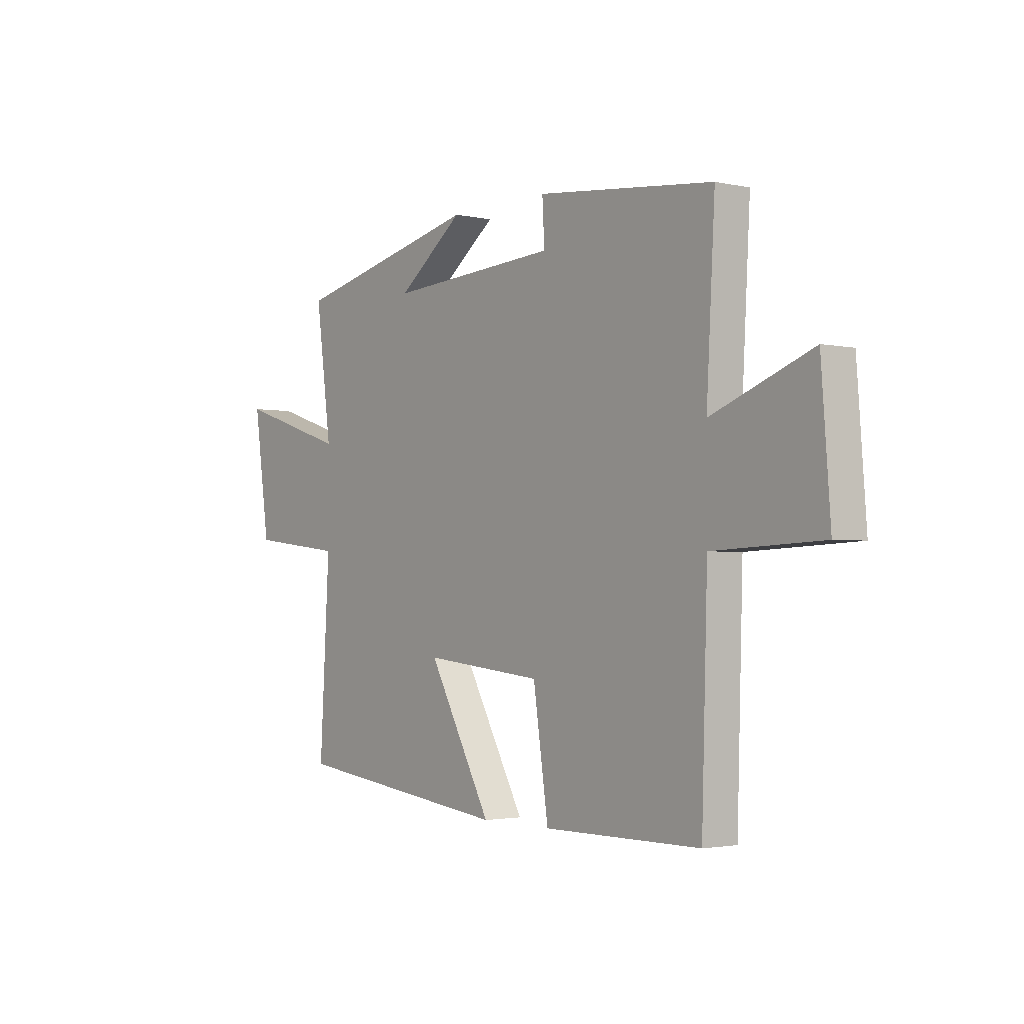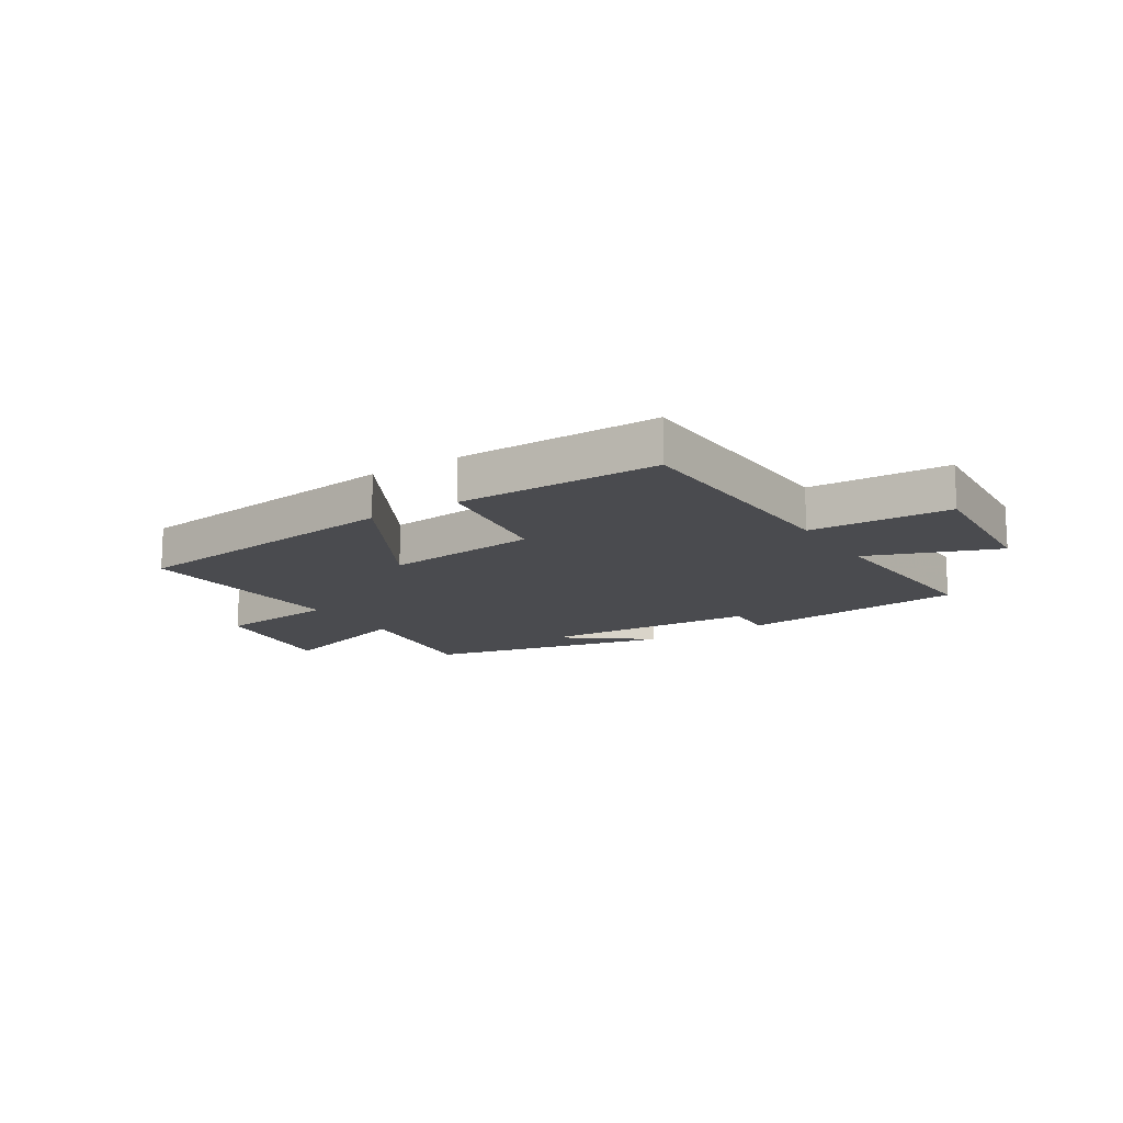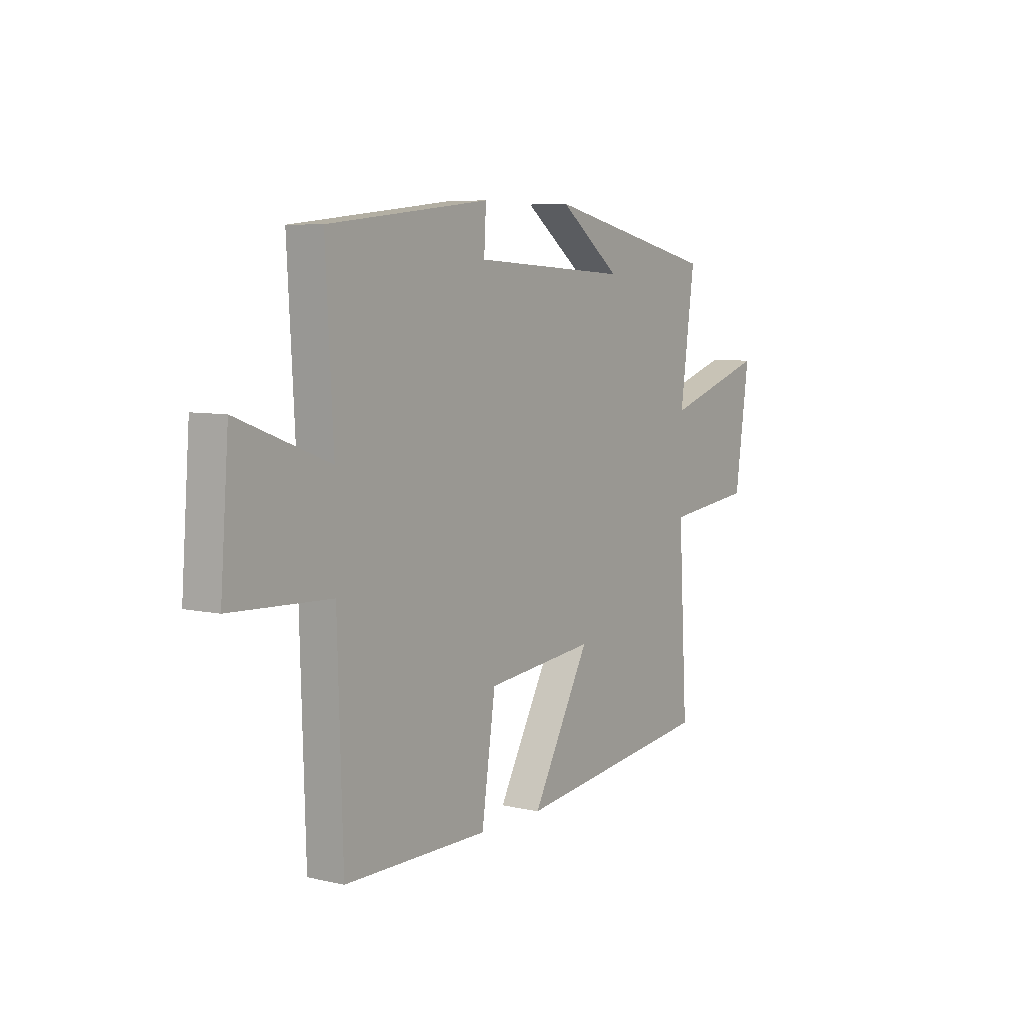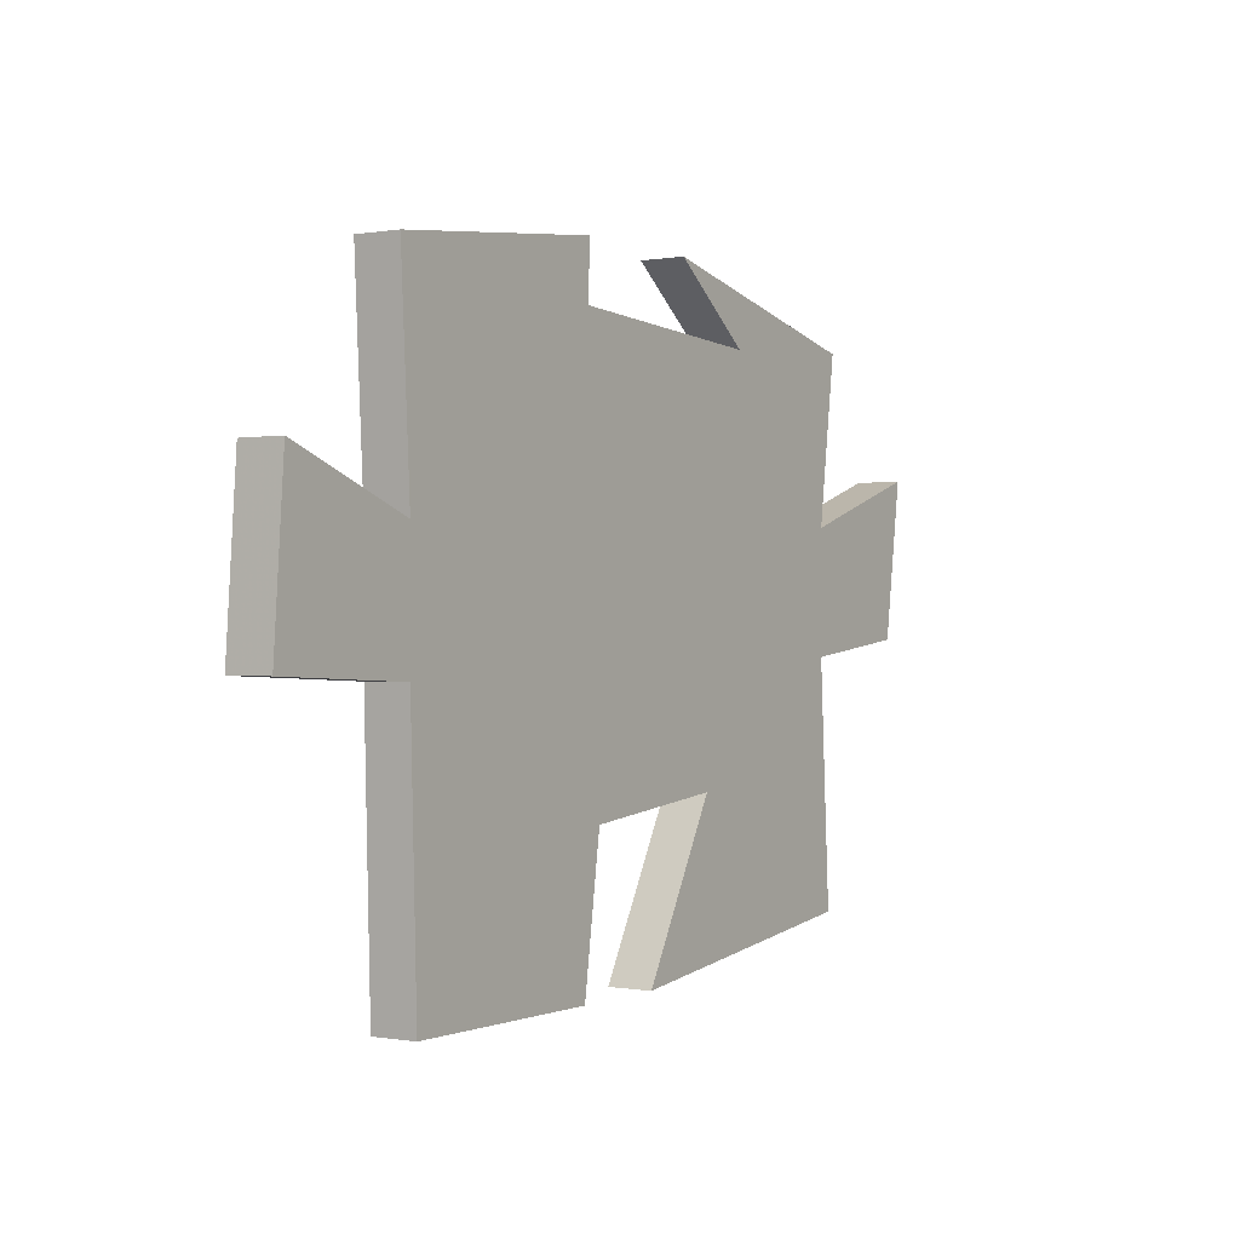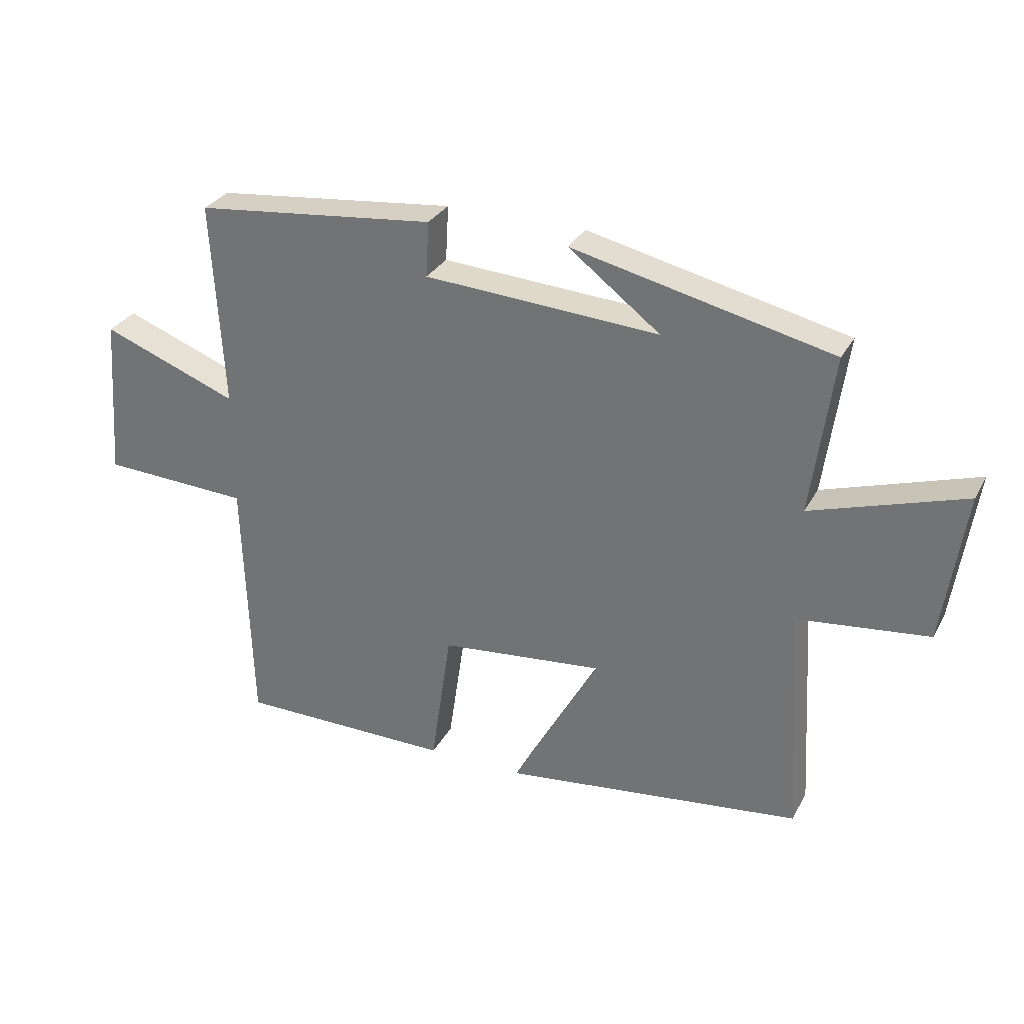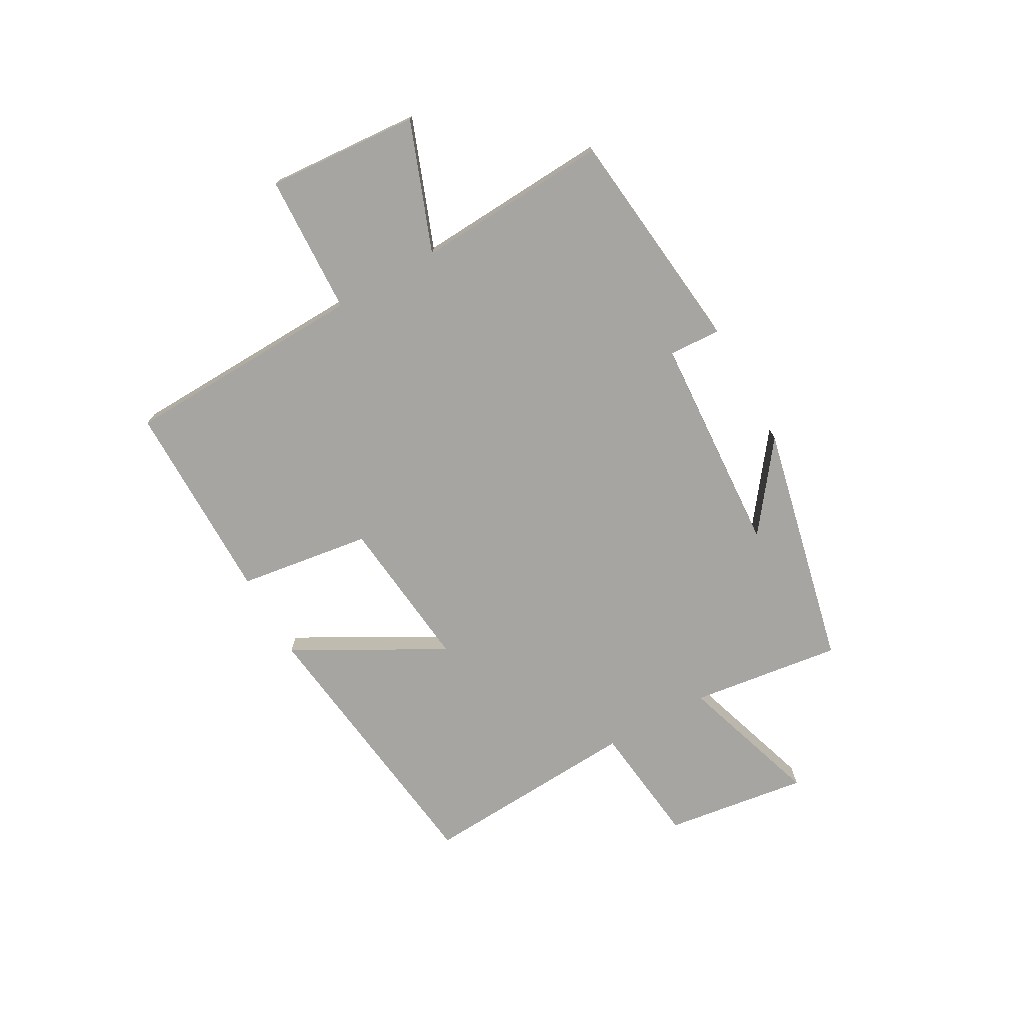
<metadata>
{"format":"obj","ext":"obj","renderer":"f3d","projection":"perspective","resolution":1024,"background":"white","views":[{"elev":-2.4,"azim":-127.7,"up":"+Z"},{"elev":-14.3,"azim":-147.3,"up":"+Y"},{"elev":6.6,"azim":-56.0,"up":"+Z"},{"elev":-0.1,"azim":-56.7,"up":"+Z"},{"elev":30.3,"azim":24.1,"up":"+Z"},{"elev":-73.7,"azim":-60.6,"up":"+Y"}]}
</metadata>
<code>
v -0.519 0.07 0.457
v -0.121 0.07 0.5
v -0.126 0.07 0.409
v 0.26 0.07 0.385
v 0.109 0.07 0.5
v 0.536 0.07 0.403
v 0.5 0.07 0.139
v 0.751 0.07 0.22
v 0.715 0.07 -0.03
v 0.5 0.07 -0.055
v 0.522 0.07 -0.439
v 0.027 0.07 -0.5
v 0.171 0.07 -0.24
v -0.099 0.07 -0.268
v -0.133 0.07 -0.5
v -0.487 0.07 -0.499
v -0.5 0.07 -0.074
v -0.745 0.07 -0.063
v -0.725 0.07 0.203
v -0.5 0.07 0.118
v -0.519 0 0.457
v -0.121 0 0.5
v -0.126 0 0.409
v 0.26 0 0.385
v 0.109 0 0.5
v 0.536 0 0.403
v 0.5 0 0.139
v 0.751 0 0.22
v 0.715 0 -0.03
v 0.5 0 -0.055
v 0.522 0 -0.439
v 0.027 0 -0.5
v 0.171 0 -0.24
v -0.099 0 -0.268
v -0.133 0 -0.5
v -0.487 0 -0.499
v -0.5 0 -0.074
v -0.745 0 -0.063
v -0.725 0 0.203
v -0.5 0 0.118
f 17 18 19 20
f 16 17 20
f 15 16 20
f 14 15 20
f 13 14 20 1
f 10 11 12 13
f 10 13 1
f 7 8 9 10
f 7 10 1
f 4 5 6
f 4 6 7
f 3 4 7
f 1 2 3
f 1 3 7
f 40 39 38 37
f 40 37 36
f 40 36 35
f 40 35 34
f 21 40 34 33
f 33 32 31 30
f 21 33 30
f 30 29 28 27
f 21 30 27
f 26 25 24
f 27 26 24
f 27 24 23
f 23 22 21
f 27 23 21
f 1 21 22 2
f 2 22 23 3
f 3 23 24 4
f 4 24 25 5
f 5 25 26 6
f 6 26 27 7
f 7 27 28 8
f 8 28 29 9
f 9 29 30 10
f 10 30 31 11
f 11 31 32 12
f 12 32 33 13
f 13 33 34 14
f 14 34 35 15
f 15 35 36 16
f 16 36 37 17
f 17 37 38 18
f 18 38 39 19
f 19 39 40 20
f 20 40 21 1

</code>
